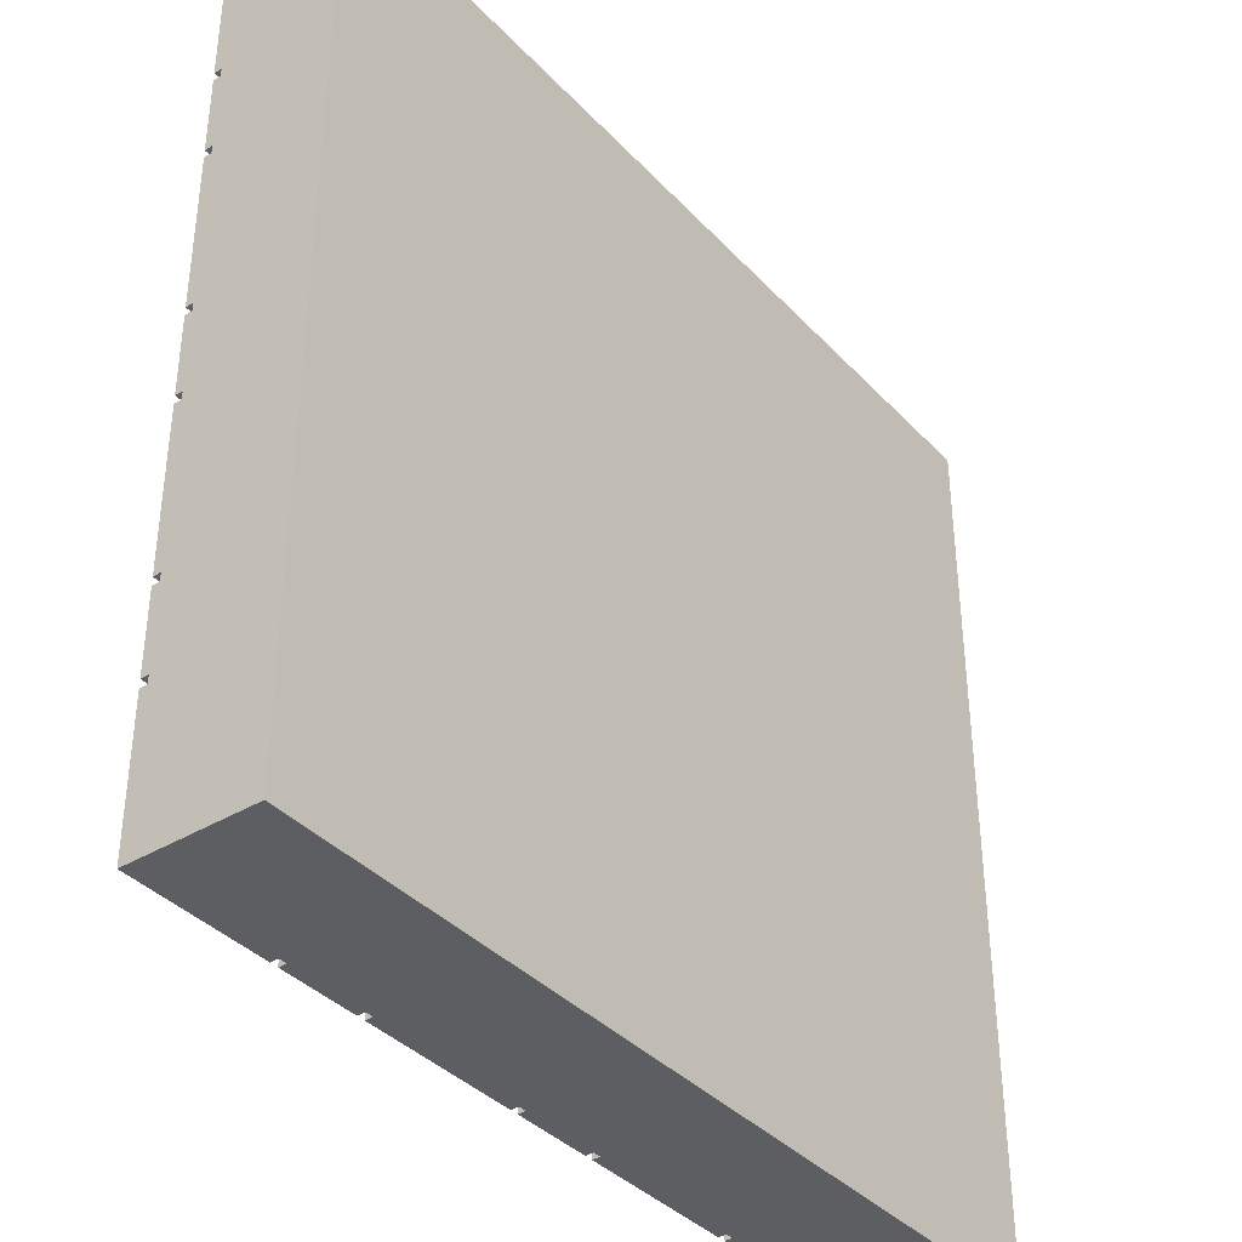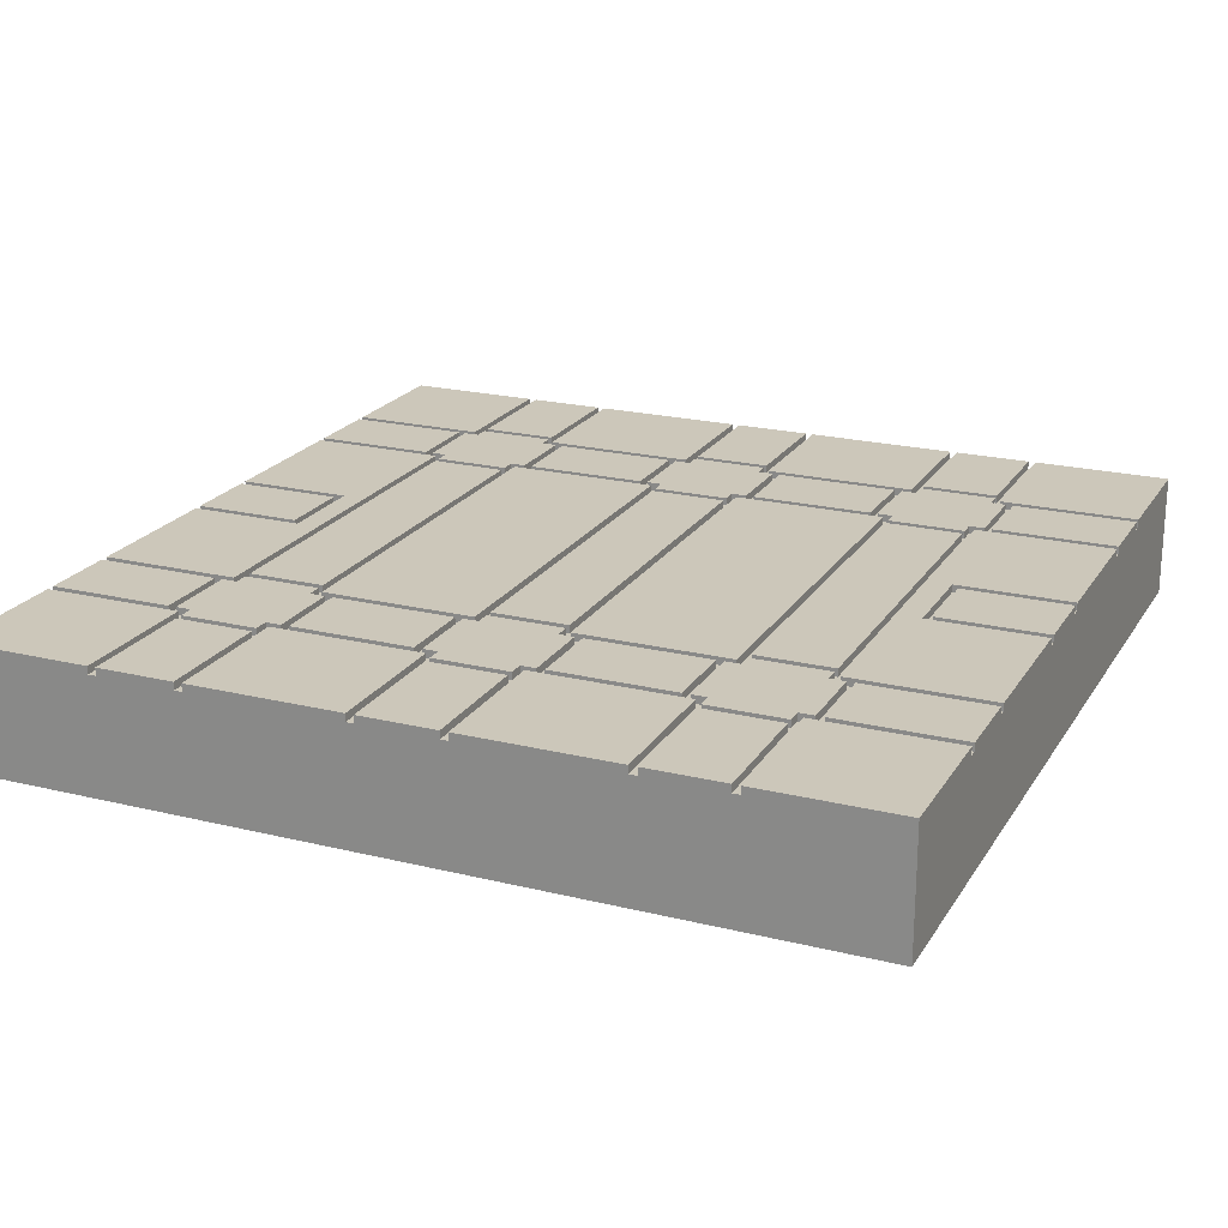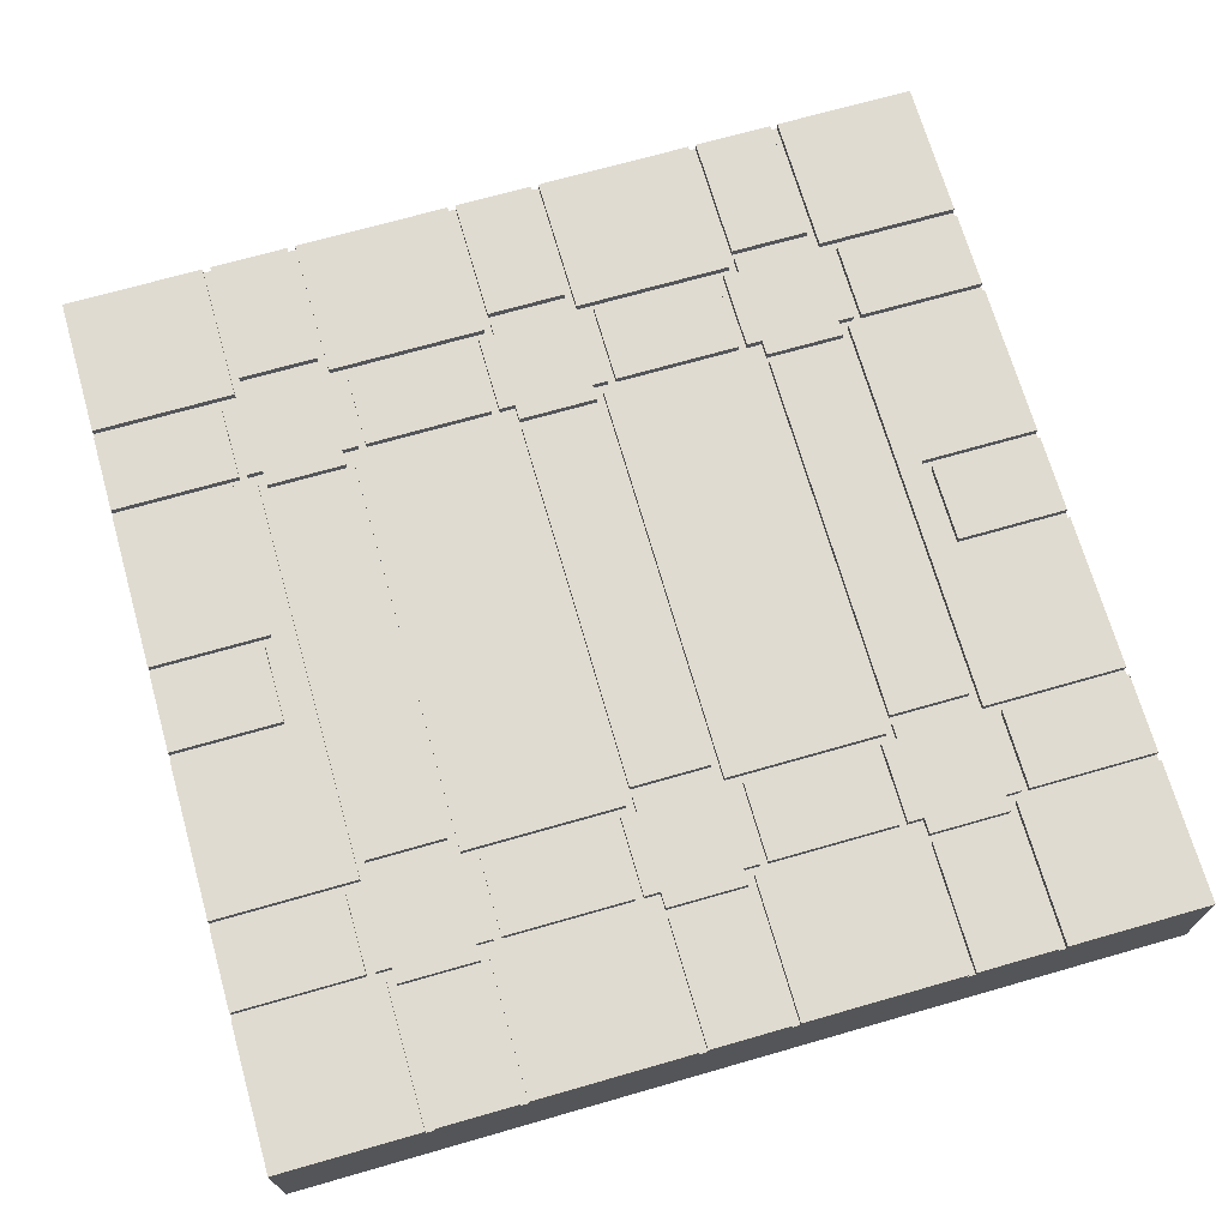
<metadata>
{"format":"obj","ext":"obj","renderer":"f3d","projection":"perspective","resolution":1024,"background":"white","views":[{"elev":-37.9,"azim":-52.6,"up":"+Z"},{"elev":21.3,"azim":-66.4,"up":"+Y"},{"elev":70.2,"azim":74.0,"up":"+Y"}]}
</metadata>
<code>
v 3.528 -0.063 -3.528
v 3.528 -1.008 -3.528
v -3.528 -1.008 -3.528
v -3.528 -0.063 -3.528
v 1.512 0 -2.331
v 1.512 -0.063 -2.331
v -1.512 -0.063 -2.331
v -1.512 0 -2.331
v 1.638 0 -1.638
v 1.638 -0.063 -1.638
v -1.638 -0.063 -1.638
v -1.638 0 -1.638
v 1.512 0 -0.315
v 1.512 -0.063 -0.315
v -1.512 -0.063 -0.315
v -1.512 0 -0.315
v 1.638 0 0.378
v 1.638 -0.063 0.378
v -1.638 -0.063 0.378
v -1.638 0 0.378
v 1.512 0 1.701
v 1.512 -0.063 1.701
v -1.512 -0.063 1.701
v -1.512 0 1.701
v 1.638 0 2.394
v 1.638 -0.063 2.394
v -1.638 -0.063 2.394
v -1.638 0 2.394
v -2.394 0 -3.528
v -2.394 -0.063 -3.528
v -3.528 0 -3.528
v -0.378 0 -3.528
v -0.378 -0.063 -3.528
v -1.638 -0.063 -3.528
v -1.638 0 -3.528
v 1.638 0 -3.528
v 1.638 -0.063 -3.528
v 0.378 -0.063 -3.528
v 0.378 0 -3.528
v 3.528 0 -3.528
v 2.394 -0.063 -3.528
v 2.394 0 -3.528
v -2.394 0 -1.638
v -2.394 -0.063 -1.638
v -3.528 -0.063 -1.638
v -3.528 0 -1.638
v 3.528 0 -1.638
v 3.528 -0.063 -1.638
v 2.394 -0.063 -1.638
v 2.394 0 -1.638
v -2.394 0 0.378
v -2.394 -0.063 0.378
v -3.528 -0.063 0.378
v -3.528 0 0.378
v 3.528 0 0.378
v 3.528 -0.063 0.378
v 2.394 -0.063 0.378
v 2.394 0 0.378
v -2.394 0 2.394
v -2.394 -0.063 2.394
v -3.528 -0.063 2.394
v -3.528 0 2.394
v 3.528 0 2.394
v 3.528 -0.063 2.394
v 2.394 -0.063 2.394
v 2.394 0 2.394
v -1.701 0 -3.528
v -1.701 -0.063 -3.528
v -2.331 -0.063 -3.528
v -2.331 0 -3.528
v 0.315 0 -3.528
v 0.315 -0.063 -3.528
v -0.315 -0.063 -3.528
v -0.315 0 -3.528
v 2.331 0 -3.528
v 2.331 -0.063 -3.528
v 1.701 -0.063 -3.528
v 1.701 0 -3.528
v 0.378 0 -2.583
v 0.378 -0.063 -2.583
v -0.378 -0.063 -2.583
v -0.378 0 -2.583
v -1.701 0 -2.457
v -1.701 -0.063 -2.457
v -2.331 -0.063 -2.457
v -2.331 0 -2.457
v 2.331 0 -2.457
v 2.331 -0.063 -2.457
v 1.701 -0.063 -2.457
v 1.701 0 -2.457
v -2.52 0 -2.331
v -2.52 -0.063 -2.331
v -3.528 -0.063 -2.331
v -3.528 0 -2.331
v 3.528 0 -2.331
v 3.528 -0.063 -2.331
v 2.52 -0.063 -2.331
v 2.52 0 -2.331
v -1.701 0 -1.512
v -1.701 -0.063 -1.512
v -2.331 -0.063 -1.512
v -2.331 0 -1.512
v 2.331 0 -1.512
v 2.331 -0.063 -1.512
v 1.701 -0.063 -1.512
v 1.701 0 -1.512
v -1.701 0 -0.441
v -1.701 -0.063 -0.441
v -2.331 -0.063 -0.441
v -2.331 0 -0.441
v 2.331 0 -0.441
v 2.331 -0.063 -0.441
v 1.701 -0.063 -0.441
v 1.701 0 -0.441
v -2.52 0 -0.315
v -2.52 -0.063 -0.315
v -3.528 -0.063 -0.315
v -3.528 0 -0.315
v 3.528 0 -0.315
v 3.528 -0.063 -0.315
v 2.52 -0.063 -0.315
v 2.52 0 -0.315
v -1.701 0 0.504
v -1.701 -0.063 0.504
v -2.331 -0.063 0.504
v -2.331 0 0.504
v 2.331 0 0.504
v 2.331 -0.063 0.504
v 1.701 -0.063 0.504
v 1.701 0 0.504
v -1.701 0 1.575
v -1.701 -0.063 1.575
v -2.331 -0.063 1.575
v -2.331 0 1.575
v 2.331 0 1.575
v 2.331 -0.063 1.575
v 1.701 -0.063 1.575
v 1.701 0 1.575
v -2.52 0 1.701
v -2.52 -0.063 1.701
v -3.528 -0.063 1.701
v -3.528 0 1.701
v 3.528 0 1.701
v 3.528 -0.063 1.701
v 2.52 -0.063 1.701
v 2.52 0 1.701
v -1.701 0 2.52
v -1.701 -0.063 2.52
v -2.331 -0.063 2.52
v -2.331 0 2.52
v 2.331 0 2.52
v 2.331 -0.063 2.52
v 1.701 -0.063 2.52
v 1.701 0 2.52
v 0.315 0 2.646
v 0.315 -0.063 2.646
v -0.315 -0.063 2.646
v -0.315 0 2.646
v -2.331 0 -2.331
v -2.331 -0.063 -2.331
v -2.457 -0.063 -2.331
v -2.457 0 -2.331
v -1.575 0 -2.331
v -1.575 -0.063 -2.331
v -1.701 -0.063 -2.331
v -1.701 0 -2.331
v 1.701 0 -2.331
v 1.701 -0.063 -2.331
v 1.575 -0.063 -2.331
v 1.575 0 -2.331
v 2.457 0 -2.331
v 2.457 -0.063 -2.331
v 2.331 -0.063 -2.331
v 2.331 0 -2.331
v -2.331 0 -0.315
v -2.331 -0.063 -0.315
v -2.457 -0.063 -0.315
v -2.457 0 -0.315
v -1.575 0 -0.315
v -1.575 -0.063 -0.315
v -1.701 -0.063 -0.315
v -1.701 0 -0.315
v 1.701 0 -0.315
v 1.701 -0.063 -0.315
v 1.575 -0.063 -0.315
v 1.575 0 -0.315
v 2.457 0 -0.315
v 2.457 -0.063 -0.315
v 2.331 -0.063 -0.315
v 2.331 0 -0.315
v -2.331 0 1.701
v -2.331 -0.063 1.701
v -2.457 -0.063 1.701
v -2.457 0 1.701
v -1.575 0 1.701
v -1.575 -0.063 1.701
v -1.701 -0.063 1.701
v -1.701 0 1.701
v 1.701 0 1.701
v 1.701 -0.063 1.701
v 1.575 -0.063 1.701
v 1.575 0 1.701
v 2.457 0 1.701
v 2.457 -0.063 1.701
v 2.331 -0.063 1.701
v 2.331 0 1.701
v -3.528 -0.063 3.528
v -3.528 -1.008 3.528
v 3.528 -1.008 3.528
v 3.528 -0.063 3.528
v -1.638 0 -2.394
v -1.638 -0.063 -2.394
v 1.638 -0.063 -2.394
v 1.638 0 -2.394
v -1.512 0 -1.701
v -1.512 -0.063 -1.701
v 1.512 -0.063 -1.701
v 1.512 0 -1.701
v -1.638 0 -0.378
v -1.638 -0.063 -0.378
v 1.638 -0.063 -0.378
v 1.638 0 -0.378
v -1.512 0 0.315
v -1.512 -0.063 0.315
v 1.512 -0.063 0.315
v 1.512 0 0.315
v -1.638 0 1.638
v -1.638 -0.063 1.638
v 1.638 -0.063 1.638
v 1.638 0 1.638
v -1.512 0 2.331
v -1.512 -0.063 2.331
v 1.512 -0.063 2.331
v 1.512 0 2.331
v -3.528 0 -2.394
v -3.528 -0.063 -2.394
v -2.394 -0.063 -2.394
v -2.394 0 -2.394
v 2.394 0 -2.394
v 2.394 -0.063 -2.394
v 3.528 -0.063 -2.394
v 3.528 0 -2.394
v -3.528 0 -0.378
v -3.528 -0.063 -0.378
v -2.394 -0.063 -0.378
v -2.394 0 -0.378
v 2.394 0 -0.378
v 2.394 -0.063 -0.378
v 3.528 -0.063 -0.378
v 3.528 0 -0.378
v -3.528 0 1.638
v -3.528 -0.063 1.638
v -2.394 -0.063 1.638
v -2.394 0 1.638
v 2.394 0 1.638
v 2.394 -0.063 1.638
v 3.528 -0.063 1.638
v 3.528 0 1.638
v -3.528 0 3.528
v -2.394 -0.063 3.528
v -2.394 0 3.528
v -1.638 0 3.528
v -1.638 -0.063 3.528
v -0.378 -0.063 3.528
v -0.378 0 3.528
v 0.378 0 3.528
v 0.378 -0.063 3.528
v 1.638 -0.063 3.528
v 1.638 0 3.528
v 2.394 0 3.528
v 2.394 -0.063 3.528
v 3.528 0 3.528
v -0.315 0 -2.646
v -0.315 -0.063 -2.646
v 0.315 -0.063 -2.646
v 0.315 0 -2.646
v -2.331 0 -2.52
v -2.331 -0.063 -2.52
v -1.701 -0.063 -2.52
v -1.701 0 -2.52
v 1.701 0 -2.52
v 1.701 -0.063 -2.52
v 2.331 -0.063 -2.52
v 2.331 0 -2.52
v -3.528 0 -1.701
v -3.528 -0.063 -1.701
v -2.52 -0.063 -1.701
v -2.52 0 -1.701
v 2.52 0 -1.701
v 2.52 -0.063 -1.701
v 3.528 -0.063 -1.701
v 3.528 0 -1.701
v -2.331 0 -1.575
v -2.331 -0.063 -1.575
v -1.701 -0.063 -1.575
v -1.701 0 -1.575
v 1.701 0 -1.575
v 1.701 -0.063 -1.575
v 2.331 -0.063 -1.575
v 2.331 0 -1.575
v -2.331 0 -0.504
v -2.331 -0.063 -0.504
v -1.701 -0.063 -0.504
v -1.701 0 -0.504
v 1.701 0 -0.504
v 1.701 -0.063 -0.504
v 2.331 -0.063 -0.504
v 2.331 0 -0.504
v -3.528 0 0.315
v -3.528 -0.063 0.315
v -2.52 -0.063 0.315
v -2.52 0 0.315
v 2.52 0 0.315
v 2.52 -0.063 0.315
v 3.528 -0.063 0.315
v 3.528 0 0.315
v -2.331 0 0.441
v -2.331 -0.063 0.441
v -1.701 -0.063 0.441
v -1.701 0 0.441
v 1.701 0 0.441
v 1.701 -0.063 0.441
v 2.331 -0.063 0.441
v 2.331 0 0.441
v -2.331 0 1.512
v -2.331 -0.063 1.512
v -1.701 -0.063 1.512
v -1.701 0 1.512
v 1.701 0 1.512
v 1.701 -0.063 1.512
v 2.331 -0.063 1.512
v 2.331 0 1.512
v -3.528 0 2.331
v -3.528 -0.063 2.331
v -2.52 -0.063 2.331
v -2.52 0 2.331
v 2.52 0 2.331
v 2.52 -0.063 2.331
v 3.528 -0.063 2.331
v 3.528 0 2.331
v -2.331 0 2.457
v -2.331 -0.063 2.457
v -1.701 -0.063 2.457
v -1.701 0 2.457
v 1.701 0 2.457
v 1.701 -0.063 2.457
v 2.331 -0.063 2.457
v 2.331 0 2.457
v -0.378 0 2.583
v -0.378 -0.063 2.583
v 0.378 -0.063 2.583
v 0.378 0 2.583
v -2.331 0 3.528
v -2.331 -0.063 3.528
v -1.701 -0.063 3.528
v -1.701 0 3.528
v -0.315 0 3.528
v -0.315 -0.063 3.528
v 0.315 -0.063 3.528
v 0.315 0 3.528
v 1.701 0 3.528
v 1.701 -0.063 3.528
v 2.331 -0.063 3.528
v 2.331 0 3.528
v -2.457 0 -1.701
v -2.457 -0.063 -1.701
v -2.331 -0.063 -1.701
v -2.331 0 -1.701
v -1.701 0 -1.701
v -1.701 -0.063 -1.701
v -1.575 -0.063 -1.701
v -1.575 0 -1.701
v 1.575 0 -1.701
v 1.575 -0.063 -1.701
v 1.701 -0.063 -1.701
v 1.701 0 -1.701
v 2.331 0 -1.701
v 2.331 -0.063 -1.701
v 2.457 -0.063 -1.701
v 2.457 0 -1.701
v -2.457 0 0.315
v -2.457 -0.063 0.315
v -2.331 -0.063 0.315
v -2.331 0 0.315
v -1.701 0 0.315
v -1.701 -0.063 0.315
v -1.575 -0.063 0.315
v -1.575 0 0.315
v 1.575 0 0.315
v 1.575 -0.063 0.315
v 1.701 -0.063 0.315
v 1.701 0 0.315
v 2.331 0 0.315
v 2.331 -0.063 0.315
v 2.457 -0.063 0.315
v 2.457 0 0.315
v -2.457 0 2.331
v -2.457 -0.063 2.331
v -2.331 -0.063 2.331
v -2.331 0 2.331
v -1.701 0 2.331
v -1.701 -0.063 2.331
v -1.575 -0.063 2.331
v -1.575 0 2.331
v 1.575 0 2.331
v 1.575 -0.063 2.331
v 1.701 -0.063 2.331
v 1.701 0 2.331
v 2.331 0 2.331
v 2.331 -0.063 2.331
v 2.457 -0.063 2.331
v 2.457 0 2.331
v -1.638 0 -2.583
v 1.638 0 -2.583
v -1.638 0 2.583
v 1.638 0 2.583
v -2.394 -0.063 -2.52
v -1.638 -0.063 -2.52
v -0.378 -0.063 -2.646
v 0.378 -0.063 -2.646
v 1.638 -0.063 -2.52
v 2.394 -0.063 -2.52
v -2.394 -0.063 -1.512
v -2.394 -0.063 -0.504
v -1.638 -0.063 -0.504
v -1.638 -0.063 -1.512
v 1.638 -0.063 -1.512
v 1.638 -0.063 -0.504
v 2.394 -0.063 -0.504
v 2.394 -0.063 -1.512
v -2.394 -0.063 0.504
v -2.394 -0.063 1.512
v -1.638 -0.063 1.512
v -1.638 -0.063 0.504
v 1.638 -0.063 0.504
v 1.638 -0.063 1.512
v 2.394 -0.063 1.512
v 2.394 -0.063 0.504
v -2.394 -0.063 2.52
v -1.638 -0.063 2.52
v 1.638 -0.063 2.52
v 2.394 -0.063 2.52
v -0.378 -0.063 2.646
v 0.378 -0.063 2.646
v -1.701 -0.063 -2.394
v 1.701 -0.063 -2.394
v -1.701 -0.063 -1.638
v 1.701 -0.063 -1.638
v -1.701 -0.063 -0.378
v 1.701 -0.063 -0.378
v -1.701 -0.063 0.378
v 1.701 -0.063 0.378
v -1.701 -0.063 1.638
v 1.701 -0.063 1.638
v -1.701 -0.063 2.394
v 1.701 -0.063 2.394
v -2.331 -0.063 -2.394
v 2.331 -0.063 -2.394
v -2.331 -0.063 -1.638
v 2.331 -0.063 -1.638
v -2.331 -0.063 -0.378
v 2.331 -0.063 -0.378
v -2.331 -0.063 0.378
v 2.331 -0.063 0.378
v -2.331 -0.063 1.638
v 2.331 -0.063 1.638
v -2.331 -0.063 2.394
v 2.331 -0.063 2.394
v -2.394 -0.063 -2.457
v -1.638 -0.063 -2.457
v 1.638 -0.063 -2.457
v 2.394 -0.063 -2.457
v -2.394 -0.063 -1.575
v -1.638 -0.063 -1.575
v 1.638 -0.063 -1.575
v 2.394 -0.063 -1.575
v -2.394 -0.063 -0.441
v -1.638 -0.063 -0.441
v 1.638 -0.063 -0.441
v 2.394 -0.063 -0.441
v -2.394 -0.063 0.441
v -1.638 -0.063 0.441
v 1.638 -0.063 0.441
v 2.394 -0.063 0.441
v -2.394 -0.063 1.575
v -1.638 -0.063 1.575
v 1.638 -0.063 1.575
v 2.394 -0.063 1.575
v -2.394 -0.063 2.457
v -1.638 -0.063 2.457
v 1.638 -0.063 2.457
v 2.394 -0.063 2.457
g Floor3
f 1 2 3 4
f 5 6 7 8
f 9 10 11 12
f 13 14 15 16
f 17 18 19 20
f 21 22 23 24
f 25 26 27 28
f 29 30 4 31
f 32 33 34 35
f 36 37 38 39
f 40 1 41 42
f 43 44 45 46
f 47 48 49 50
f 51 52 53 54
f 55 56 57 58
f 59 60 61 62
f 63 64 65 66
f 67 68 69 70
f 71 72 73 74
f 75 76 77 78
f 79 80 81 82
f 83 84 85 86
f 87 88 89 90
f 91 92 93 94
f 95 96 97 98
f 99 100 101 102
f 103 104 105 106
f 107 108 109 110
f 111 112 113 114
f 115 116 117 118
f 119 120 121 122
f 123 124 125 126
f 127 128 129 130
f 131 132 133 134
f 135 136 137 138
f 139 140 141 142
f 143 144 145 146
f 147 148 149 150
f 151 152 153 154
f 155 156 157 158
f 159 160 161 162
f 163 164 165 166
f 167 168 169 170
f 171 172 173 174
f 175 176 177 178
f 179 180 181 182
f 183 184 185 186
f 187 188 189 190
f 191 192 193 194
f 195 196 197 198
f 199 200 201 202
f 203 204 205 206
f 207 208 209 210
f 211 212 213 214
f 215 216 217 218
f 219 220 221 222
f 223 224 225 226
f 227 228 229 230
f 231 232 233 234
f 235 236 237 238
f 239 240 241 242
f 243 244 245 246
f 247 248 249 250
f 251 252 253 254
f 255 256 257 258
f 259 207 260 261
f 262 263 264 265
f 266 267 268 269
f 270 271 210 272
f 273 274 275 276
f 277 278 279 280
f 281 282 283 284
f 285 286 287 288
f 289 290 291 292
f 293 294 295 296
f 297 298 299 300
f 301 302 303 304
f 305 306 307 308
f 309 310 311 312
f 313 314 315 316
f 317 318 319 320
f 321 322 323 324
f 325 326 327 328
f 329 330 331 332
f 333 334 335 336
f 337 338 339 340
f 341 342 343 344
f 345 346 347 348
f 349 350 351 352
f 353 354 355 356
f 357 358 359 360
f 361 362 363 364
f 365 366 367 368
f 369 370 371 372
f 373 374 375 376
f 377 378 379 380
f 381 382 383 384
f 385 386 387 388
f 389 390 391 392
f 393 394 395 396
f 397 398 399 400
f 401 402 403 404
f 405 406 407 408
f 409 410 411 412
f 4 3 208 207
f 31 4 236 235
f 35 34 212 211
f 42 41 240 239
f 46 45 244 243
f 12 11 220 219
f 50 49 248 247
f 54 53 252 251
f 20 19 228 227
f 58 57 256 255
f 62 61 207 259
f 28 27 263 262
f 66 65 271 270
f 70 69 278 277
f 74 73 274 273
f 39 38 80 79
f 78 77 282 281
f 94 93 286 285
f 162 161 366 365
f 8 7 216 215
f 170 169 374 373
f 98 97 290 289
f 102 101 302 301
f 106 105 306 305
f 118 117 310 309
f 178 177 382 381
f 16 15 224 223
f 186 185 390 389
f 122 121 314 313
f 126 125 326 325
f 130 129 330 329
f 142 141 334 333
f 194 193 398 397
f 24 23 232 231
f 202 201 406 405
f 146 145 338 337
f 150 149 354 353
f 154 153 362 361
f 352 351 267 266
f 158 157 358 357
f 86 85 160 159
f 90 89 168 167
f 368 367 294 293
f 376 375 298 297
f 110 109 176 175
f 114 113 184 183
f 384 383 318 317
f 392 391 322 321
f 134 133 192 191
f 138 137 200 199
f 400 399 342 341
f 408 407 346 345
f 210 209 2 1
f 238 237 30 29
f 214 213 37 36
f 242 241 1 40
f 246 245 44 43
f 222 221 10 9
f 250 249 48 47
f 254 253 52 51
f 230 229 18 17
f 258 257 56 55
f 261 260 60 59
f 269 268 26 25
f 272 210 64 63
f 280 279 68 67
f 82 81 33 32
f 276 275 72 71
f 284 283 76 75
f 288 287 92 91
f 372 371 164 163
f 218 217 6 5
f 380 379 172 171
f 292 291 96 95
f 304 303 100 99
f 308 307 104 103
f 312 311 116 115
f 388 387 180 179
f 226 225 14 13
f 396 395 188 187
f 316 315 120 119
f 328 327 124 123
f 332 331 128 127
f 336 335 140 139
f 404 403 196 195
f 234 233 22 21
f 412 411 204 203
f 340 339 144 143
f 356 355 148 147
f 364 363 152 151
f 265 264 350 349
f 360 359 156 155
f 166 165 84 83
f 174 173 88 87
f 296 295 370 369
f 300 299 378 377
f 182 181 108 107
f 190 189 112 111
f 320 319 386 385
f 324 323 394 393
f 198 197 132 131
f 206 205 136 135
f 344 343 402 401
f 348 347 410 409
f 12 219 222 9
f 20 227 230 17
f 31 235 238 29
f 42 239 242 40
f 46 243 246 43
f 50 247 250 47
f 54 251 254 51
f 58 255 258 55
f 62 259 261 59
f 66 270 272 63
f 8 215 218 5
f 16 223 226 13
f 24 231 234 21
f 35 413 82 32
f 39 79 414 36
f 415 262 265 349
f 352 266 269 416
f 70 277 280 67
f 74 273 276 71
f 78 281 284 75
f 94 285 288 91
f 162 365 372 163
f 170 373 380 171
f 98 289 292 95
f 102 301 304 99
f 106 305 308 103
f 118 309 312 115
f 178 381 388 179
f 186 389 396 187
f 122 313 316 119
f 126 325 328 123
f 130 329 332 127
f 142 333 336 139
f 194 397 404 195
f 202 405 412 203
f 146 337 340 143
f 150 353 356 147
f 154 361 364 151
f 158 357 360 155
f 30 417 278 69
f 68 279 418 34
f 33 419 274 73
f 72 275 420 38
f 37 421 282 77
f 76 283 422 41
f 92 287 366 161
f 164 371 216 7
f 6 217 374 169
f 172 379 290 97
f 423 424 302 101
f 100 303 425 426
f 427 428 306 105
f 104 307 429 430
f 116 311 382 177
f 180 387 224 15
f 14 225 390 185
f 188 395 314 121
f 431 432 326 125
f 124 327 433 434
f 435 436 330 129
f 128 331 437 438
f 140 335 398 193
f 196 403 232 23
f 22 233 406 201
f 204 411 338 145
f 439 260 354 149
f 148 355 263 440
f 441 268 362 153
f 152 363 271 442
f 443 264 358 157
f 156 359 267 444
f 413 211 214 414
f 28 415 416 25
f 86 159 166 83
f 90 167 174 87
f 368 293 296 369
f 376 297 300 377
f 110 175 182 107
f 114 183 190 111
f 384 317 320 385
f 392 321 324 393
f 134 191 198 131
f 138 199 206 135
f 400 341 344 401
f 408 345 348 409
f 445 165 168 446
f 370 447 448 375
f 449 181 184 450
f 386 451 452 391
f 453 197 200 454
f 402 455 456 407
f 236 93 160 457
f 458 173 96 241
f 286 45 459 367
f 378 460 48 291
f 244 117 176 461
f 462 189 120 249
f 310 53 463 383
f 394 464 56 315
f 252 141 192 465
f 466 205 144 257
f 334 61 467 399
f 410 468 64 339
f 419 81 80 420
f 417 469 470 418
f 421 471 472 422
f 473 423 426 474
f 475 427 430 476
f 424 477 478 425
f 428 479 480 429
f 481 431 434 482
f 483 435 438 484
f 432 485 486 433
f 436 487 488 437
f 489 439 440 490
f 491 441 442 492
f 350 443 444 351
f 469 237 457 85
f 84 445 212 470
f 471 213 446 89
f 88 458 240 472
f 44 473 294 459
f 447 295 474 11
f 10 475 298 448
f 460 299 476 49
f 477 245 461 109
f 108 449 220 478
f 479 221 450 113
f 112 462 248 480
f 52 481 318 463
f 451 319 482 19
f 18 483 322 452
f 464 323 484 57
f 485 253 465 133
f 132 453 228 486
f 487 229 454 137
f 136 466 256 488
f 60 489 342 467
f 455 343 490 27
f 26 491 346 456
f 468 347 492 65
f 208 3 2 209

</code>
